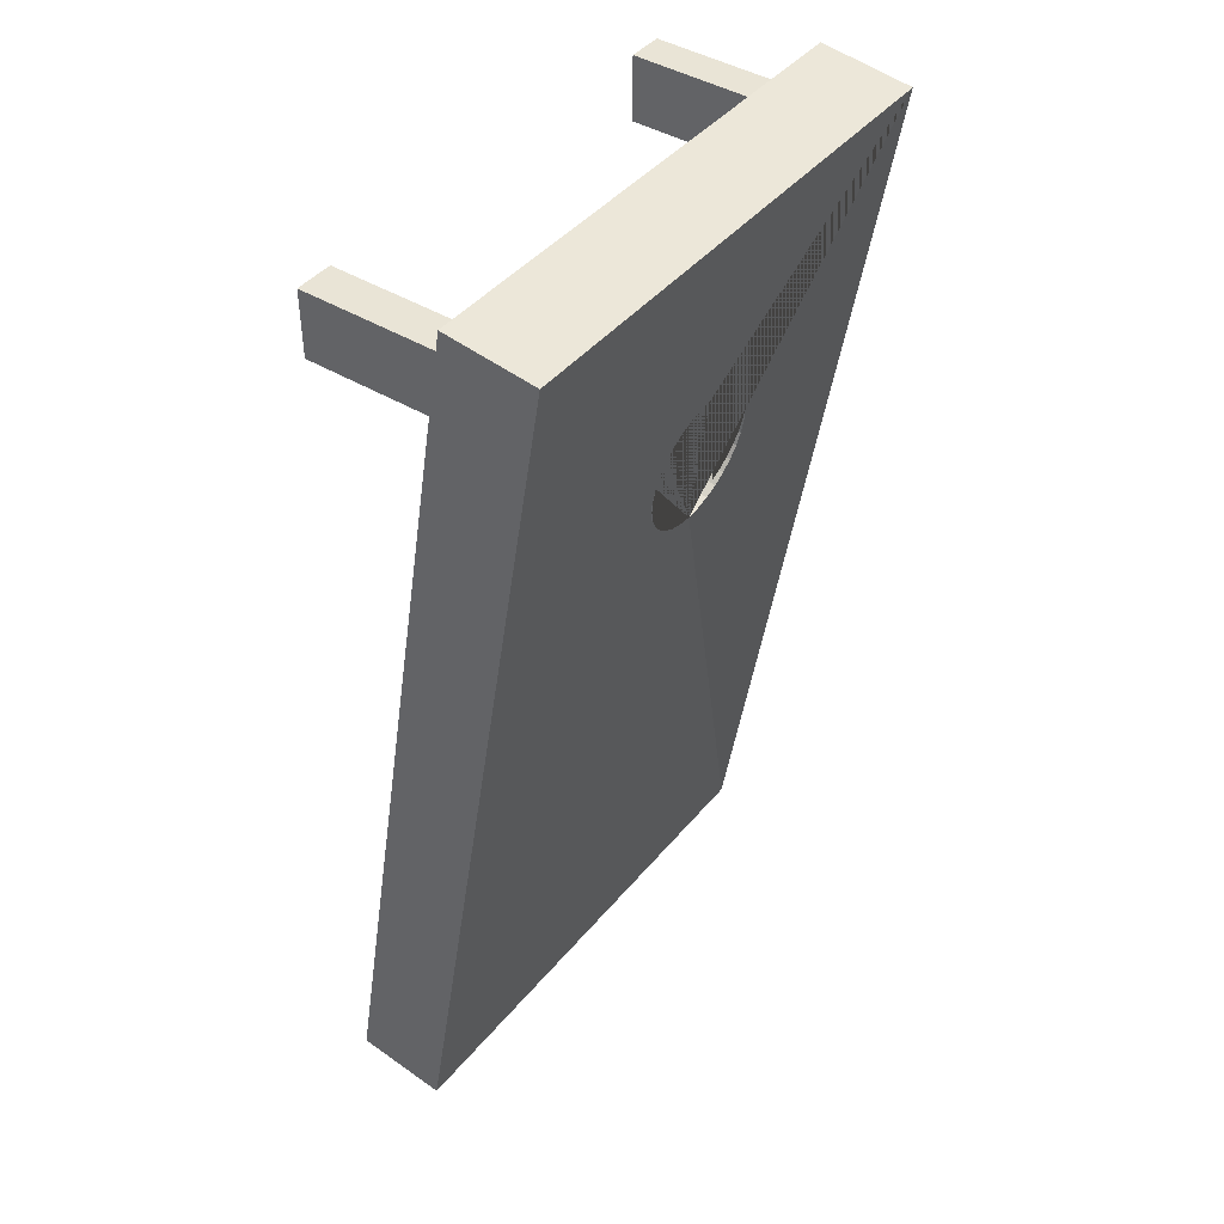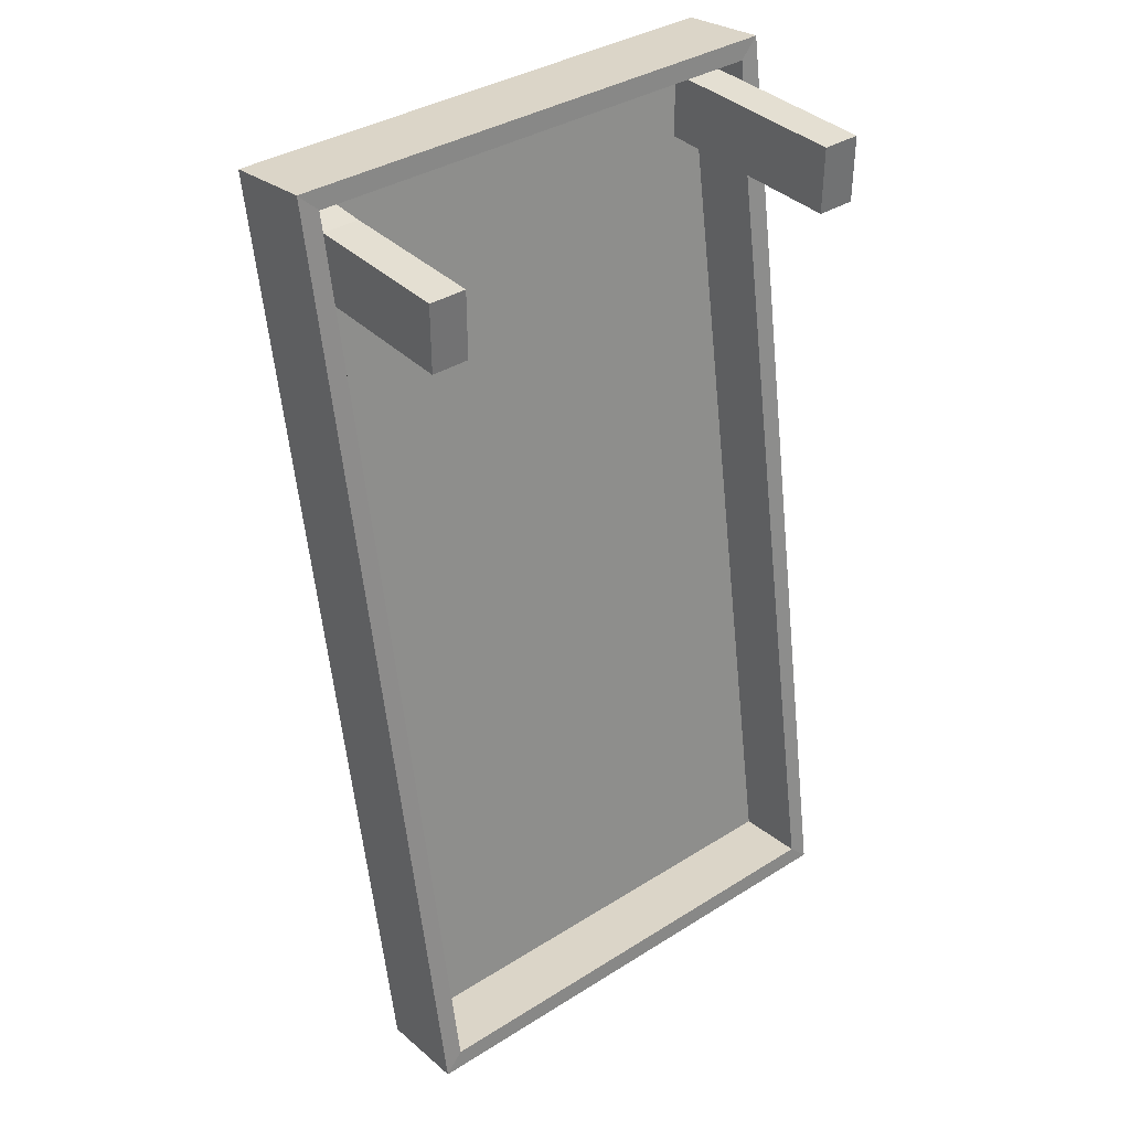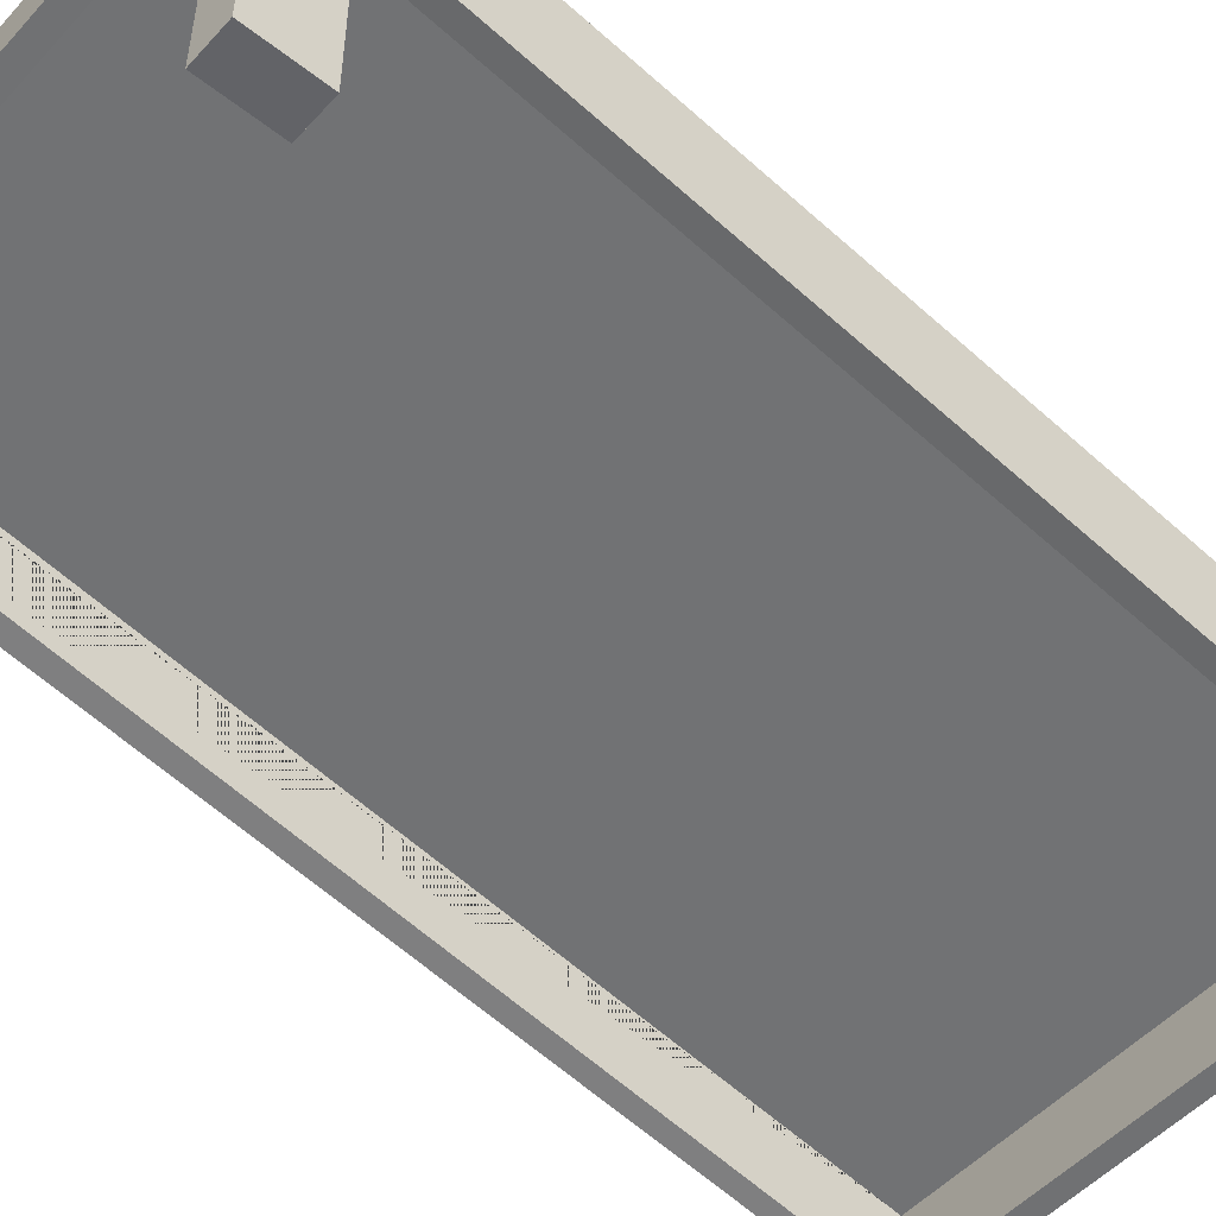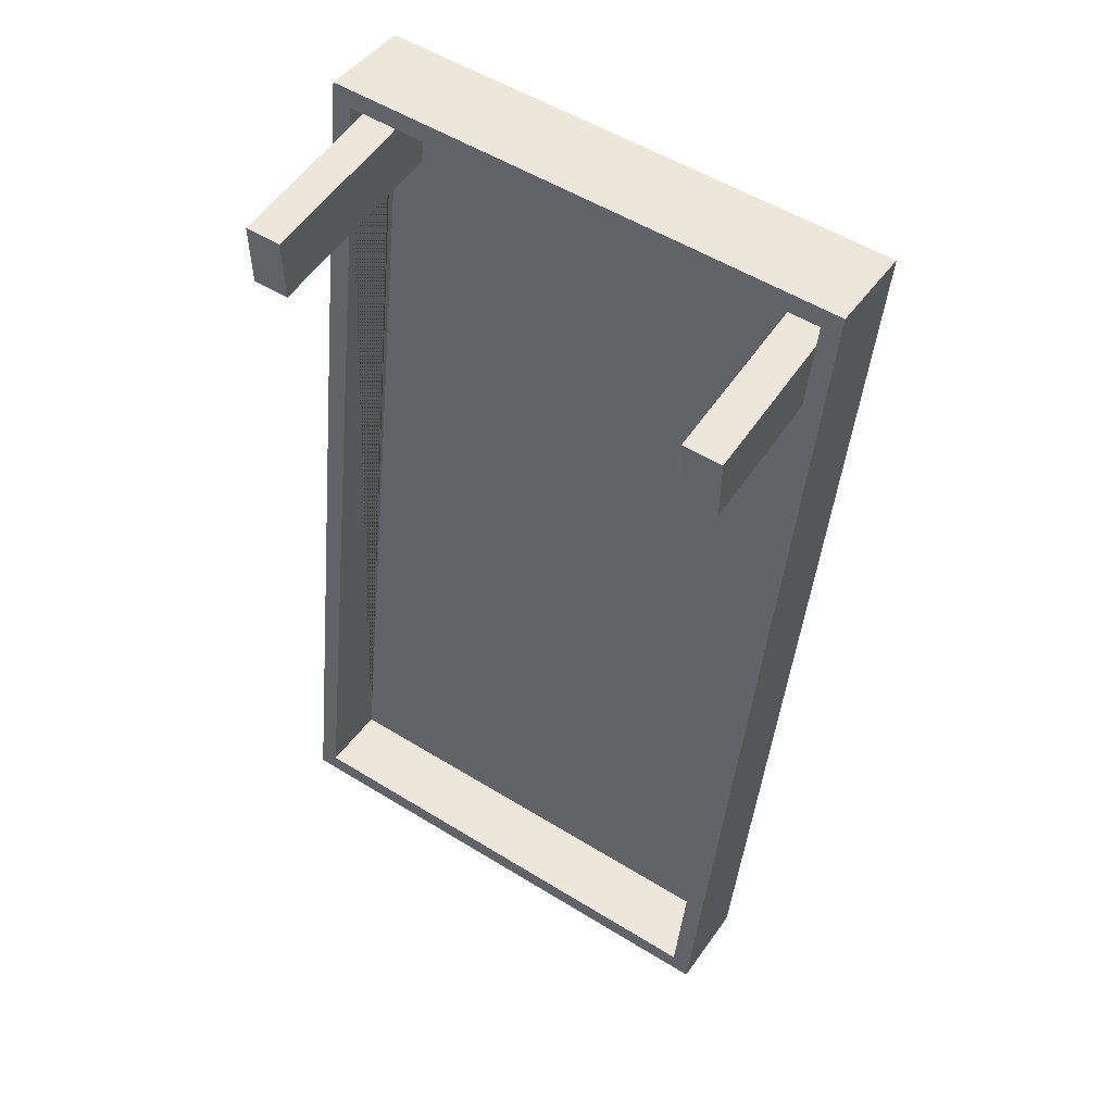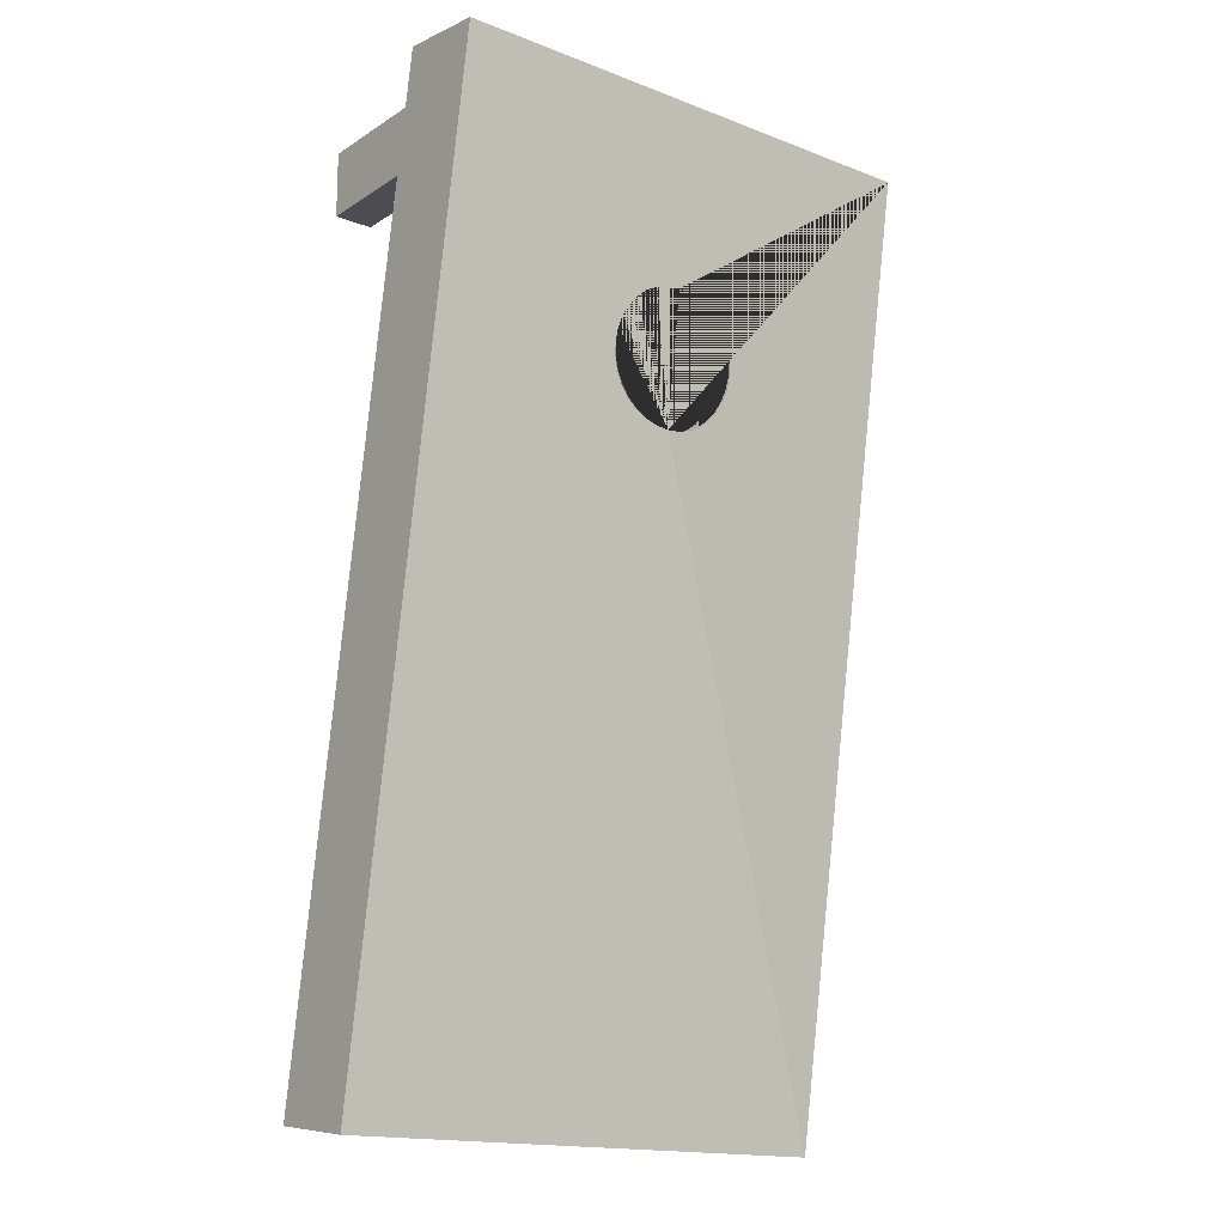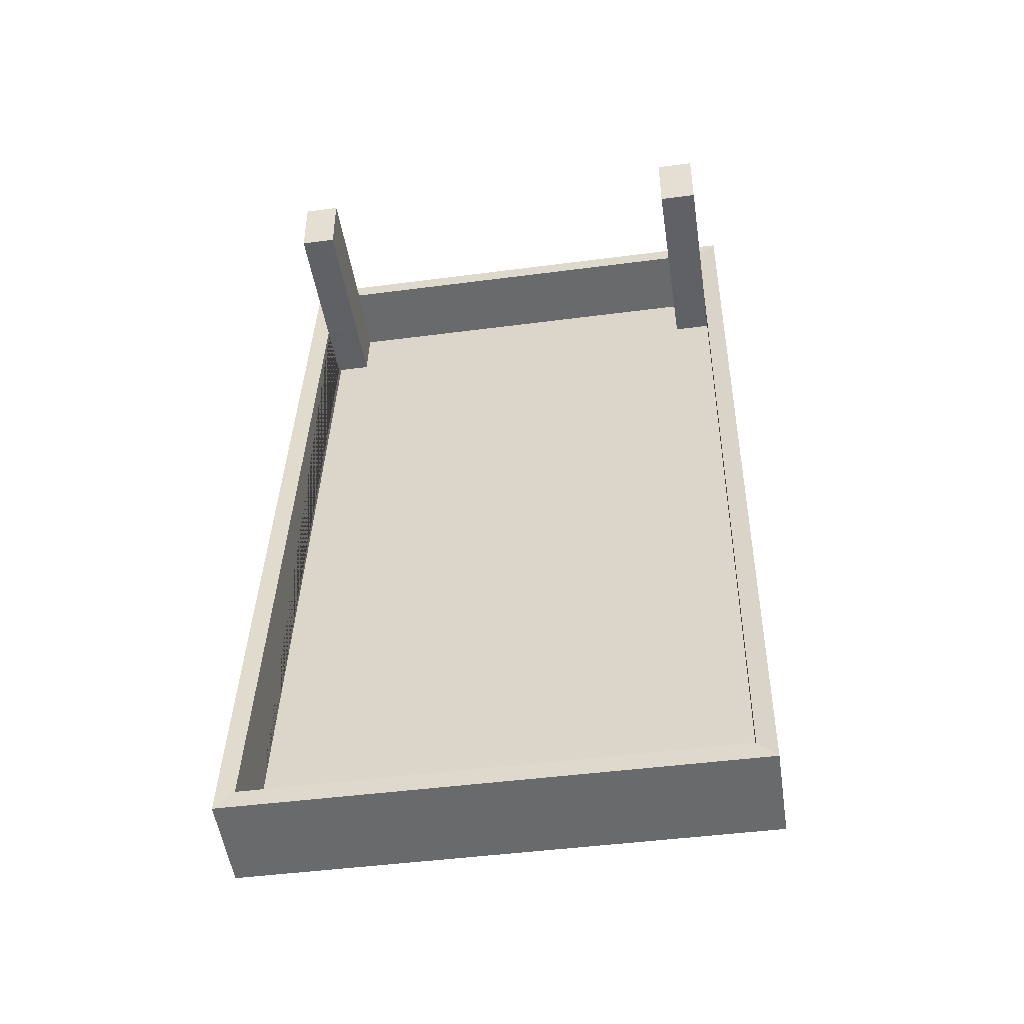
<metadata>
{"format":"obj","ext":"obj","renderer":"f3d","projection":"perspective","resolution":1024,"background":"white","views":[{"elev":42.6,"azim":-54.0,"up":"+Y"},{"elev":37.1,"azim":141.1,"up":"+Y"},{"elev":-51.1,"azim":-130.6,"up":"+Z"},{"elev":54.1,"azim":-146.8,"up":"+Y"},{"elev":-16.4,"azim":-38.2,"up":"+Y"},{"elev":-45.6,"azim":-171.4,"up":"+Y"}]}
</metadata>
<code>
o Cube
v 92.61 -145.6 39.57
v -92.61 -145.6 39.57
v -92.61 211.2 98.41
v 92.61 211.2 98.41
v 100 -153.9 46.39
v -100 -153.9 46.39
v -100 217.5 107.2
v 100 217.5 107.2
v 100 -149.2 10.67
v -100 -149.2 10.67
v 100 222.2 71.45
v -100 222.2 71.45
v 92.61 -141.9 11.63
v -92.61 -141.9 11.63
v 92.61 214.9 70.48
v -92.61 214.9 70.48
v 92.61 181.7 66.11
v 92.61 207.1 69.46
v 92.61 208 93.62
v 92.61 181.9 90.39
v 78.48 181.7 66.11
v 78.48 207.1 69.46
v 78.48 208 93.62
v 78.48 181.9 90.39
v 92.61 181.6 10.66
v 92.61 207.3 10.7
v 78.48 181.6 10.66
v 78.48 207.3 10.7
v -92.61 181.8 66.12
v -92.61 207.3 69.48
v -92.61 207.2 89.9
v -92.61 182.1 89.67
v -77.64 181.8 66.12
v -77.64 207.3 69.48
v -77.64 207.2 89.9
v -77.64 182.1 89.67
v -92.61 181.7 10.74
v -92.61 207.4 10.68
v -77.64 181.7 10.74
v -77.64 207.4 10.68
v 26.1 126.3 95.15
v 26.09 127.3 87.36
v 26.6 121.2 94.47
v 26.6 122.2 86.68
v -21.96 135.8 96.4
v -21.97 136.9 88.61
v 24.59 131.3 95.8
v 24.59 132.3 88.01
v -18.66 139.8 96.93
v -18.66 140.8 89.14
v 22.15 135.8 96.4
v 22.14 136.8 88.61
v -14.64 143.1 97.36
v -14.64 144.1 89.57
v 18.85 139.8 96.92
v 18.85 140.8 89.13
v -10.05 145.5 97.68
v -10.05 146.5 89.89
v 14.84 143.1 97.35
v 14.83 144.1 89.56
v -5.07 147 97.87
v -5.077 148 90.08
v 10.25 145.5 97.67
v 10.25 146.5 89.88
v 0.105 147.5 97.94
v 0.09846 148.5 90.15
v 5.279 147 97.87
v 5.273 148 90.08
v -25.93 126.4 95.15
v -25.94 127.4 87.36
v 26.09 116.1 93.79
v 26.08 117.1 86
v -24.42 131.3 95.8
v -24.42 132.3 88.01
v 22.12 106.6 92.54
v 22.11 107.6 84.75
v -26.44 121.2 94.48
v -26.45 122.2 86.69
v 24.58 111.1 93.14
v 24.57 112.1 85.35
v -24.44 111.2 93.15
v -24.44 112.2 85.36
v 18.82 102.6 92.02
v 18.81 103.6 84.23
v -25.94 116.1 93.8
v -25.95 117.1 86.01
v -21.99 106.6 92.55
v -22 107.6 84.76
v 14.79 99.34 91.59
v 14.79 100.3 83.8
v -14.68 99.37 91.59
v -14.68 100.4 83.8
v 5.23 95.42 91.07
v 5.223 96.42 83.28
v 10.21 96.91 91.27
v 10.2 97.92 83.48
v -18.69 102.6 92.02
v -18.7 103.6 84.23
v 0.05441 94.92 91.01
v 0.04784 95.92 83.22
v -5.12 95.43 91.07
v -5.126 96.43 83.28
v -10.09 96.93 91.27
v -10.1 97.93 83.48
f 1 100 94 96 90 84 76 80 72 44 42 48 52 56 60 64 68 66 4
f 5 8 65 67 63 59 55 51 47 41 43 71 79 75 83 89 95 93 99
f 9 5 6 10
f 10 6 7 12
f 12 7 8 11
f 5 9 11 8
f 14 13 9 10
f 13 17 18 15 11 9
f 16 30 29 14 10 12
f 15 16 12 11
f 2 1 13 14
f 1 4 15 18 19 20 17 13
f 3 2 14 29 32 31 30 16
f 4 3 16 15
f 19 18 22 23
f 21 24 23 22
f 20 19 23 24
f 17 20 24 21
f 22 18 26 28
f 26 25 27 28
f 21 22 28 27
f 18 17 25 26
f 17 21 27 25
f 31 32 36 35
f 34 35 36 33
f 34 33 39 40
f 32 29 33 36
f 30 31 35 34
f 37 38 40 39
f 29 30 38 37
f 33 29 37 39
f 30 34 40 38
f 102 101 99 100
f 4 66 62 58 54 50 46 74 70 78 86 82 88 98 92 104 102 100 1 2 3
f 92 91 103 104
f 98 97 91 92
f 68 67 65 66
f 94 93 95 96
f 100 99 93 94
f 90 89 83 84
f 44 43 41 42
f 70 69 77 78
f 60 59 63 64
f 78 77 85 86
f 42 41 47 48
f 84 83 75 76
f 46 45 73 74
f 76 75 79 80
f 88 87 97 98
f 52 51 55 56
f 64 63 67 68
f 99 101 103 91 97 87 81 85 77 69 73 45 49 53 57 61 65 8 7 6 5
f 82 81 87 88
f 50 49 45 46
f 58 57 53 54
f 96 95 89 90
f 72 71 43 44
f 66 65 61 62
f 104 103 101 102
f 74 73 69 70
f 48 47 51 52
f 80 79 71 72
f 62 61 57 58
f 86 85 81 82
f 56 55 59 60
f 54 53 49 50

</code>
